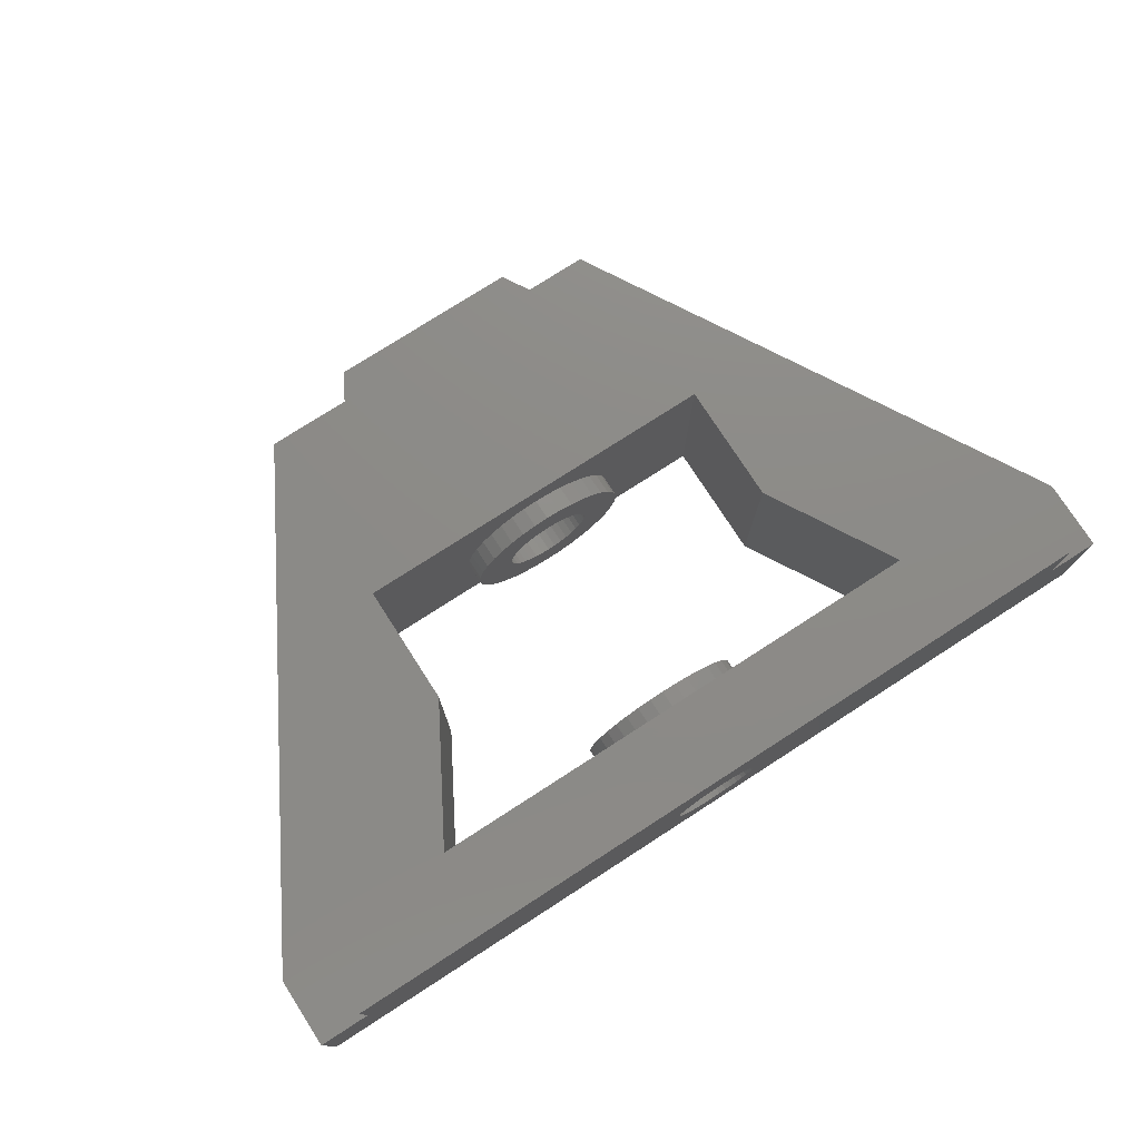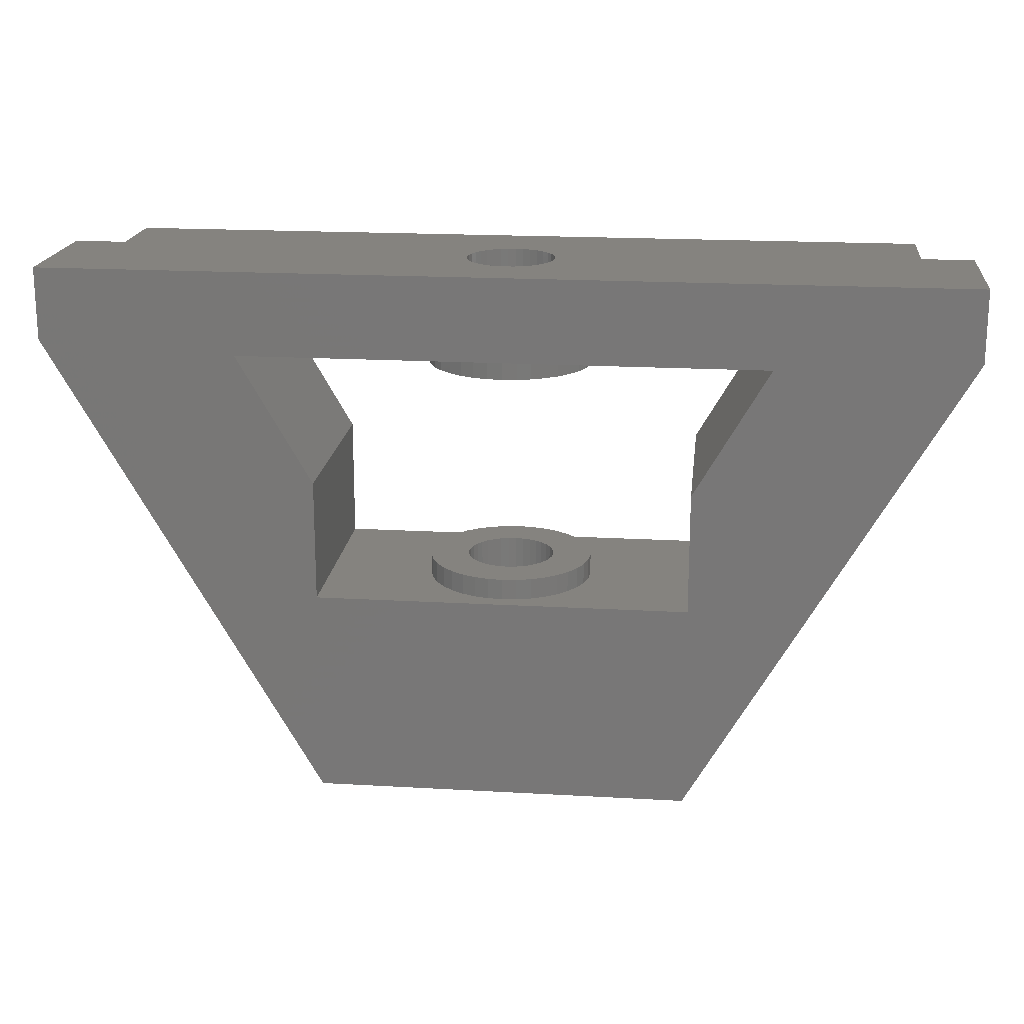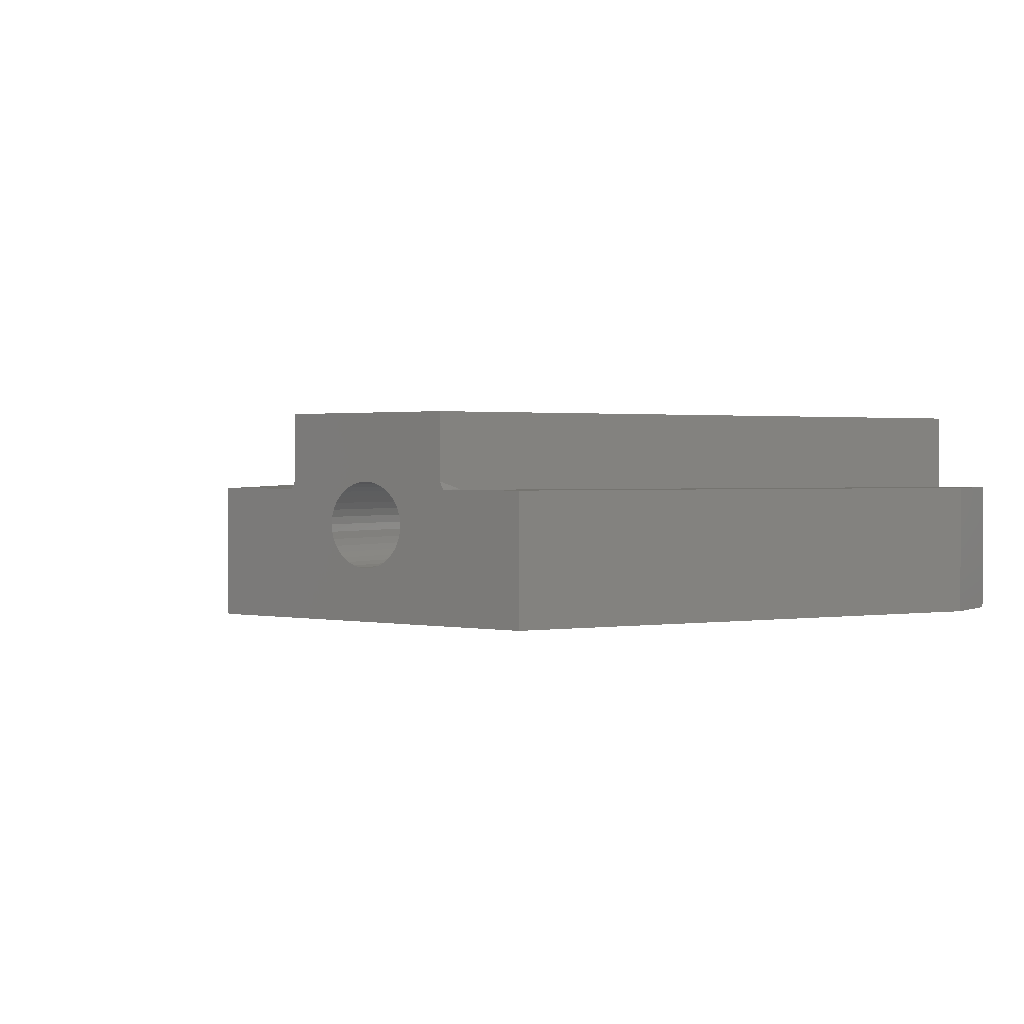
<metadata>
{"format":"stl","ext":"stl","renderer":"f3d","projection":"perspective","resolution":1024,"background":"white","views":[{"elev":76.5,"azim":147.2,"up":"+Z"},{"elev":18.7,"azim":-173.7,"up":"+Y"},{"elev":1.4,"azim":33.5,"up":"+Z"}]}
</metadata>
<code>
# stl→obj: 350 verts, 708 faces
v 9 -10.19 -3.25
v 12.57 -4 7
v 12.57 -4 -3.25
v 9 -10.19 7
v 19.5 1.554e-15 7
v 5.02 -25.08 3.25
v 19.5 7.216e-16 3.25
v 4.489 -26 7
v 4.976 -25.16 3.311
v 4.489 -26 3.66
v -9 -10.19 7
v -12.57 -4 7
v -9 -16 7
v -19.5 1.554e-15 7
v 9 -16 7
v 6.475 -16 7
v -4.489 -26 7
v -6.475 -16 7
v 22 -3.464 -3.25
v 22 -7.216e-16 -3.25
v 9 -16 -3.25
v 8.989 -26 -3.25
v 7.011 -16 -3.25
v -4.489 -26 -3.25
v -7.011 -16 -3.25
v -9 -16 -3.25
v -12.57 -4 -3.25
v -9 -10.19 -3.25
v -19.5 -7.216e-16 -3.25
v 22 -3.464 3.25
v 22 7.216e-16 3.25
v 8.989 -26 3.25
v 4.808 -25.67 3.25
v 4.68 -26 3.25
v -5.02 -25.08 3.25
v -19.5 7.216e-16 3.25
v -4.976 -25.16 3.311
v -4.489 -26 3.66
v -4.808 -25.67 3.25
v -8.989 -26 3.25
v -4.68 -26 3.25
v -22 -3.464 3.25
v -22 7.216e-16 3.25
v -8.989 -26 -3.25
v -22 -3.464 -3.25
v -22 -7.216e-16 -3.25
v 0 -4 5.5
v -0.6946 -4 5.439
v -1.368 -4 5.259
v -2 -4 4.964
v -2.571 -4 4.564
v -3.064 -4 4.071
v -3.464 -4 3.5
v -3.759 -4 2.868
v -3.939 -4 2.195
v -4 -4 1.5
v -3.939 -4 0.8054
v -3.759 -4 0.1319
v -3.464 -4 -0.5
v -3.064 -4 -1.071
v -0.6946 -4 -2.439
v 0 -4 -2.5
v -1.368 -4 -2.259
v -2 -4 -1.964
v -2.571 -4 -1.564
v 0.6946 -4 5.439
v 1.368 -4 5.259
v 2 -4 4.964
v 2.571 -4 4.564
v 3.064 -4 4.071
v 3.464 -4 3.5
v 3.759 -4 2.868
v 3.939 -4 2.195
v 4 -4 1.5
v 3.939 -4 0.8054
v 3.759 -4 0.1319
v 3.464 -4 -0.5
v 3.064 -4 -1.071
v 2.571 -4 -1.564
v 2 -4 -1.964
v 1.368 -4 -2.259
v 0.6946 -4 -2.439
v 1.628 6.364e-16 2.866
v 1.366 6.945e-16 3.128
v 1.84 5.69e-16 2.562
v 1.997 4.944e-16 2.227
v 2.093 4.15e-16 1.869
v 2.125 3.331e-16 1.5
v 2.093 2.511e-16 1.131
v 1.997 1.717e-16 0.7732
v 1.84 9.714e-17 0.4375
v 1.628 2.977e-17 0.1341
v 1.366 -2.839e-17 -0.1278
v 1.062 -7.556e-17 -0.3403
v 0.7268 -1.103e-16 -0.4968
v 0.369 -1.316e-16 -0.5927
v 0 -1.388e-16 -0.625
v 0 8.049e-16 3.625
v 0.369 7.977e-16 3.593
v 0.7268 7.765e-16 3.497
v 1.062 7.417e-16 3.34
v -0.369 7.977e-16 3.593
v -0.7268 7.765e-16 3.497
v -1.062 7.417e-16 3.34
v -1.366 6.945e-16 3.128
v -1.628 6.364e-16 2.866
v -1.84 5.69e-16 2.562
v -1.997 4.944e-16 2.227
v -2.093 4.15e-16 1.869
v -2.125 3.331e-16 1.5
v -2.093 2.511e-16 1.131
v -1.997 1.717e-16 0.7732
v -1.84 9.714e-17 0.4375
v -1.628 2.977e-17 0.1341
v -1.366 -2.839e-17 -0.1278
v -1.062 -7.556e-17 -0.3403
v -0.7268 -1.103e-16 -0.4968
v -0.369 -1.316e-16 -0.5927
v 3.464 -16 3.5
v 3.759 -15 2.868
v 3.464 -15 3.5
v 3.759 -16 2.868
v 3.464 -5 3.5
v 3.759 -5 2.868
v 3.064 -16 4.071
v 3.064 -15 4.071
v 3.064 -5 4.071
v 0.6946 -15 5.439
v 1.368 -16 5.259
v 1.368 -15 5.259
v 0.6946 -16 5.439
v 1.368 -5 5.259
v 0.6946 -5 5.439
v -2 -15 4.964
v -1.368 -16 5.259
v -1.368 -15 5.259
v -2 -16 4.964
v -1.368 -5 5.259
v -2 -5 4.964
v -3.939 -16 2.195
v -3.759 -15 2.868
v -3.939 -15 2.195
v -3.759 -16 2.868
v -3.939 -5 2.195
v -3.759 -5 2.868
v 4 -16 1.5
v 3.939 -15 0.8054
v 4 -15 1.5
v 3.939 -16 0.8054
v 4 -5 1.5
v 3.939 -5 0.8054
v 0.6946 -16 -2.439
v 1.368 -15 -2.259
v 1.368 -16 -2.259
v 0.6946 -15 -2.439
v 0.6946 -5 -2.439
v 1.368 -5 -2.259
v 3.939 -15 2.195
v 3.939 -16 2.195
v 3.939 -5 2.195
v 2.571 -16 4.564
v 2.571 -15 4.564
v 2.571 -5 4.564
v -0.6946 -15 5.439
v 0 -16 5.5
v 0 -15 5.5
v -0.6946 -16 5.439
v 0 -5 5.5
v -0.6946 -5 5.439
v 2 -15 4.964
v 2 -16 4.964
v 2 -5 4.964
v -3.939 -16 0.8054
v -4 -15 1.5
v -3.939 -15 0.8054
v -4 -16 1.5
v -3.939 -5 0.8054
v -4 -5 1.5
v -3.464 -16 3.5
v -3.064 -15 4.071
v -3.464 -15 3.5
v -3.064 -16 4.071
v -3.464 -5 3.5
v -3.064 -5 4.071
v -2.571 -15 4.564
v -2.571 -16 4.564
v -2.571 -5 4.564
v 2 -16 -1.964
v 2.571 -15 -1.564
v 2.571 -16 -1.564
v 2 -15 -1.964
v 2 -5 -1.964
v 2.571 -5 -1.564
v 3.759 -15 0.1319
v 3.759 -16 0.1319
v 3.759 -5 0.1319
v 3.464 -16 -0.5
v 3.064 -15 -1.071
v 3.464 -15 -0.5
v 3.064 -16 -1.071
v 3.464 -5 -0.5
v 3.064 -5 -1.071
v -0.6946 -16 -2.439
v 0 -15 -2.5
v 0 -16 -2.5
v -0.6946 -15 -2.439
v -0.6946 -5 -2.439
v 0 -5 -2.5
v -3.759 -16 0.1319
v -3.759 -15 0.1319
v -3.759 -5 0.1319
v -2.571 -16 -1.564
v -2 -15 -1.964
v -2 -16 -1.964
v -2.571 -15 -1.564
v -2.571 -5 -1.564
v -2 -5 -1.964
v -1.368 -16 -2.259
v -1.368 -15 -2.259
v -1.368 -5 -2.259
v -3.464 -16 -0.5
v -3.464 -15 -0.5
v -3.464 -5 -0.5
v -3.064 -15 -1.071
v -3.064 -16 -1.071
v -3.064 -5 -1.071
v 6.511 -16 6.964
v 7.361 -16 5.75
v 7.987 -16 4.407
v 8.371 -16 2.976
v 8.5 -16 1.5
v 8.371 -16 0.02399
v 7.987 -16 -1.407
v 7.361 -16 -2.75
v -6.511 -16 6.964
v -7.361 -16 5.75
v -7.987 -16 4.407
v -8.371 -16 2.976
v -8.5 -16 1.5
v -8.371 -16 0.02399
v -7.987 -16 -1.407
v -7.361 -16 -2.75
v 0 -5 3.625
v -0.369 -5 3.593
v -0.7268 -5 3.497
v 0.369 -5 3.593
v -1.062 -5 3.34
v -1.366 -5 3.128
v 0.7268 -5 3.497
v -1.628 -5 2.866
v -1.84 -5 2.562
v -1.997 -5 2.227
v -2.093 -5 1.869
v -2.125 -5 1.5
v -2.093 -5 1.131
v -1.997 -5 0.7732
v -1.84 -5 0.4375
v -1.628 -5 0.1341
v -1.366 -5 -0.1278
v -1.062 -5 -0.3403
v -0.7268 -5 -0.4968
v 1.062 -5 3.34
v 1.366 -5 3.128
v 1.628 -5 2.866
v 1.84 -5 2.562
v 1.997 -5 2.227
v 2.093 -5 1.869
v 2.125 -5 1.5
v 2.093 -5 1.131
v 1.997 -5 0.7732
v 1.84 -5 0.4375
v 1.628 -5 0.1341
v 1.366 -5 -0.1278
v 1.062 -5 -0.3403
v 0.7268 -5 -0.4968
v 0.369 -5 -0.5927
v 0 -5 -0.625
v -0.369 -5 -0.5927
v 0 -15 3.625
v 0.369 -15 3.593
v 0.7268 -15 3.497
v -0.369 -15 3.593
v 1.062 -15 3.34
v 1.366 -15 3.128
v -0.7268 -15 3.497
v 1.628 -15 2.866
v 1.84 -15 2.562
v 1.997 -15 2.227
v 2.093 -15 1.869
v 2.125 -15 1.5
v 2.093 -15 1.131
v 1.997 -15 0.7732
v 1.84 -15 0.4375
v 1.628 -15 0.1341
v 1.366 -15 -0.1278
v 1.062 -15 -0.3403
v 0.7268 -15 -0.4968
v -1.062 -15 3.34
v -1.366 -15 3.128
v -1.628 -15 2.866
v -1.84 -15 2.562
v -1.997 -15 2.227
v -2.093 -15 1.869
v -2.125 -15 1.5
v -2.093 -15 1.131
v -1.997 -15 0.7732
v -1.84 -15 0.4375
v -1.628 -15 0.1341
v -1.366 -15 -0.1278
v -1.062 -15 -0.3403
v -0.7268 -15 -0.4968
v -0.369 -15 -0.5927
v 0 -15 -0.625
v 0.369 -15 -0.5927
v -1.628 -26 2.866
v -1.366 -26 3.128
v -1.84 -26 2.562
v -1.997 -26 2.227
v -2.093 -26 1.869
v -2.125 -26 1.5
v -2.093 -26 1.131
v -1.997 -26 0.7732
v -1.84 -26 0.4375
v -1.628 -26 0.1341
v -1.366 -26 -0.1278
v -1.062 -26 -0.3403
v -0.7268 -26 -0.4968
v -0.369 -26 -0.5927
v -1.062 -26 3.34
v 0 -26 3.625
v -0.369 -26 3.593
v 0.369 -26 3.593
v -0.7268 -26 3.497
v 0.7268 -26 3.497
v 1.062 -26 3.34
v 1.366 -26 3.128
v 1.628 -26 2.866
v 1.84 -26 2.562
v 1.997 -26 2.227
v 2.093 -26 1.869
v 2.125 -26 1.5
v 2.093 -26 1.131
v 1.997 -26 0.7732
v 1.84 -26 0.4375
v 1.628 -26 0.1341
v 1.366 -26 -0.1278
v 1.062 -26 -0.3403
v 0.7268 -26 -0.4968
v 0 -26 -0.625
v 0.369 -26 -0.5927
f 1 2 3
f 2 1 4
f 5 6 7
f 8 6 5
f 6 8 9
f 9 8 10
f 11 12 13
f 5 12 2
f 12 5 14
f 15 2 4
f 2 15 5
f 15 8 5
f 16 8 15
f 16 17 8
f 18 17 16
f 13 17 18
f 13 14 17
f 14 13 12
f 19 3 20
f 1 19 21
f 22 21 19
f 22 23 21
f 24 23 22
f 24 25 23
f 24 26 25
f 26 27 28
f 26 29 27
f 29 26 24
f 29 3 27
f 3 29 20
f 19 1 3
f 7 30 31
f 6 30 7
f 30 6 32
f 33 32 6
f 32 33 34
f 32 19 30
f 19 32 22
f 11 27 12
f 27 11 28
f 35 14 36
f 17 35 37
f 17 37 38
f 35 17 14
f 39 40 41
f 35 40 39
f 42 35 36
f 42 36 43
f 35 42 40
f 44 29 24
f 45 29 44
f 29 45 46
f 44 42 45
f 42 44 40
f 12 47 2
f 12 48 47
f 12 49 48
f 12 50 49
f 12 51 50
f 12 52 51
f 12 53 52
f 12 54 53
f 12 55 54
f 12 56 55
f 27 56 12
f 56 27 57
f 57 27 58
f 58 27 59
f 59 27 60
f 61 27 62
f 63 27 61
f 64 27 63
f 65 27 64
f 60 27 65
f 66 2 47
f 67 2 66
f 68 2 67
f 69 2 68
f 70 2 69
f 71 2 70
f 72 2 71
f 73 2 72
f 74 2 73
f 3 74 75
f 3 75 76
f 3 76 77
f 3 77 78
f 3 78 79
f 74 3 2
f 80 3 79
f 81 3 80
f 82 3 81
f 62 3 82
f 3 62 27
f 20 7 31
f 7 83 84
f 7 85 83
f 7 86 85
f 7 87 86
f 7 88 87
f 7 89 88
f 90 7 20
f 7 90 89
f 90 20 91
f 91 20 92
f 92 20 93
f 93 20 94
f 94 20 95
f 96 20 97
f 95 20 96
f 5 98 14
f 5 99 98
f 5 100 99
f 5 101 100
f 84 5 7
f 5 84 101
f 102 14 98
f 103 14 102
f 104 14 103
f 105 14 104
f 106 14 105
f 107 14 106
f 108 14 107
f 14 108 36
f 109 36 108
f 110 36 109
f 111 36 110
f 36 111 29
f 29 111 112
f 29 112 113
f 29 113 114
f 29 114 115
f 29 115 116
f 29 116 117
f 29 117 118
f 29 97 20
f 97 29 118
f 36 29 43
f 43 29 46
f 119 120 121
f 120 119 122
f 123 72 71
f 72 123 124
f 125 121 126
f 121 125 119
f 127 71 70
f 71 127 123
f 128 129 130
f 129 128 131
f 66 132 67
f 132 66 133
f 134 135 136
f 135 134 137
f 50 138 49
f 138 50 139
f 140 141 142
f 141 140 143
f 144 54 55
f 54 144 145
f 146 147 148
f 147 146 149
f 150 75 74
f 75 150 151
f 152 153 154
f 153 152 155
f 156 81 157
f 81 156 82
f 122 158 120
f 158 122 159
f 124 73 72
f 73 124 160
f 161 126 162
f 126 161 125
f 163 70 69
f 70 163 127
f 164 165 166
f 165 164 167
f 48 168 47
f 168 48 169
f 170 161 162
f 161 170 171
f 68 163 69
f 163 68 172
f 173 174 175
f 174 173 176
f 177 56 57
f 56 177 178
f 179 180 181
f 180 179 182
f 183 52 53
f 52 183 184
f 185 137 134
f 137 185 186
f 51 139 50
f 139 51 187
f 136 167 164
f 167 136 135
f 49 169 48
f 169 49 138
f 182 185 180
f 185 182 186
f 184 51 52
f 51 184 187
f 159 148 158
f 148 159 146
f 160 74 73
f 74 160 150
f 188 189 190
f 189 188 191
f 192 79 193
f 79 192 80
f 149 194 147
f 194 149 195
f 151 76 75
f 76 151 196
f 166 131 128
f 131 166 165
f 47 133 66
f 133 47 168
f 130 171 170
f 171 130 129
f 67 172 68
f 172 67 132
f 176 142 174
f 142 176 140
f 178 55 56
f 55 178 144
f 197 198 199
f 198 197 200
f 201 78 77
f 78 201 202
f 195 199 194
f 199 195 197
f 196 77 76
f 77 196 201
f 203 204 205
f 204 203 206
f 207 62 208
f 62 207 61
f 209 175 210
f 175 209 173
f 211 57 58
f 57 211 177
f 143 181 141
f 181 143 179
f 145 53 54
f 53 145 183
f 212 213 214
f 213 212 215
f 216 64 217
f 64 216 65
f 205 155 152
f 155 205 204
f 208 82 156
f 82 208 62
f 218 206 203
f 206 218 219
f 220 61 207
f 61 220 63
f 221 210 222
f 210 221 209
f 223 58 59
f 58 223 211
f 212 224 215
f 224 212 225
f 216 60 65
f 60 216 226
f 225 222 224
f 222 225 221
f 226 59 60
f 59 226 223
f 154 191 188
f 191 154 153
f 157 80 192
f 80 157 81
f 200 189 198
f 189 200 190
f 202 79 78
f 79 202 193
f 214 219 218
f 219 214 213
f 217 63 220
f 63 217 64
f 13 28 11
f 28 13 26
f 16 131 165
f 227 129 131
f 227 171 129
f 227 161 171
f 119 228 229
f 227 125 161
f 228 119 125
f 122 229 230
f 229 122 119
f 230 159 122
f 231 159 230
f 231 146 159
f 231 149 146
f 232 149 231
f 149 232 195
f 233 195 232
f 195 233 197
f 234 197 233
f 23 197 234
f 197 23 200
f 200 23 190
f 190 23 188
f 154 23 152
f 188 23 154
f 131 16 227
f 16 165 18
f 167 18 165
f 125 227 228
f 135 18 167
f 137 18 135
f 186 18 137
f 182 18 186
f 18 182 235
f 235 182 236
f 179 236 182
f 236 179 237
f 143 237 179
f 237 143 238
f 140 238 143
f 176 238 140
f 176 239 238
f 173 239 176
f 240 173 209
f 173 240 239
f 241 209 221
f 25 221 225
f 209 241 240
f 25 225 212
f 25 212 214
f 25 214 218
f 25 218 203
f 221 242 241
f 25 203 205
f 152 23 205
f 25 205 23
f 221 25 242
f 15 227 16
f 15 228 227
f 15 229 228
f 15 230 229
f 15 231 230
f 21 231 15
f 231 21 232
f 21 233 232
f 21 234 233
f 234 21 23
f 235 13 18
f 236 13 235
f 237 13 236
f 238 13 237
f 239 13 238
f 26 239 240
f 239 26 13
f 241 26 240
f 242 26 241
f 26 242 25
f 21 4 1
f 4 21 15
f 243 168 169
f 244 169 138
f 168 243 133
f 245 138 139
f 246 133 243
f 247 139 187
f 133 246 132
f 248 187 184
f 249 132 246
f 132 249 172
f 169 244 243
f 250 184 183
f 138 245 244
f 139 247 245
f 187 248 247
f 251 183 145
f 184 250 248
f 183 251 250
f 145 252 251
f 144 252 145
f 144 253 252
f 178 253 144
f 178 254 253
f 178 255 254
f 177 255 178
f 177 256 255
f 211 256 177
f 256 211 257
f 223 257 211
f 257 223 258
f 226 258 223
f 258 226 259
f 216 259 226
f 259 216 260
f 217 260 216
f 260 217 261
f 262 172 249
f 172 262 163
f 263 163 262
f 163 263 127
f 264 127 263
f 127 264 123
f 265 123 264
f 123 265 124
f 266 124 265
f 266 160 124
f 267 160 266
f 268 160 267
f 268 150 160
f 269 150 268
f 269 151 150
f 270 151 269
f 196 270 271
f 201 271 272
f 270 196 151
f 202 272 273
f 193 273 274
f 192 274 275
f 271 201 196
f 157 275 276
f 156 276 277
f 220 261 217
f 272 202 201
f 261 220 278
f 273 193 202
f 207 278 220
f 274 192 193
f 278 207 277
f 275 157 192
f 208 277 207
f 276 156 157
f 277 208 156
f 279 166 128
f 280 128 130
f 166 279 164
f 281 130 170
f 282 164 279
f 283 170 162
f 164 282 136
f 284 162 126
f 285 136 282
f 136 285 134
f 128 280 279
f 286 126 121
f 130 281 280
f 170 283 281
f 162 284 283
f 287 121 120
f 126 286 284
f 121 287 286
f 120 288 287
f 158 288 120
f 158 289 288
f 148 289 158
f 148 290 289
f 148 291 290
f 147 291 148
f 147 292 291
f 194 292 147
f 292 194 293
f 199 293 194
f 293 199 294
f 198 294 199
f 294 198 295
f 189 295 198
f 295 189 296
f 191 296 189
f 296 191 297
f 298 134 285
f 134 298 185
f 299 185 298
f 185 299 180
f 300 180 299
f 180 300 181
f 301 181 300
f 181 301 141
f 302 141 301
f 302 142 141
f 303 142 302
f 304 142 303
f 304 174 142
f 305 174 304
f 305 175 174
f 306 175 305
f 210 306 307
f 222 307 308
f 306 210 175
f 224 308 309
f 215 309 310
f 213 310 311
f 307 222 210
f 219 311 312
f 206 312 313
f 153 297 191
f 308 224 222
f 297 153 314
f 309 215 224
f 155 314 153
f 310 213 215
f 314 155 313
f 311 219 213
f 204 313 155
f 312 206 219
f 313 204 206
f 44 41 40
f 41 315 316
f 41 317 315
f 41 318 317
f 41 319 318
f 41 320 319
f 41 321 320
f 322 41 24
f 41 322 321
f 322 24 323
f 323 24 324
f 324 24 325
f 325 24 326
f 327 24 328
f 326 24 327
f 41 44 24
f 329 17 38
f 330 17 331
f 332 8 330
f 17 330 8
f 17 333 331
f 17 329 333
f 316 38 41
f 38 316 329
f 334 8 332
f 335 8 334
f 8 335 10
f 336 10 335
f 337 10 336
f 338 10 337
f 339 10 338
f 10 339 34
f 340 34 339
f 341 34 340
f 342 34 341
f 343 34 342
f 34 343 22
f 22 343 344
f 22 344 345
f 22 345 346
f 22 346 347
f 22 347 348
f 328 24 349
f 349 24 350
f 22 350 24
f 350 22 348
f 34 22 32
f 38 39 41
f 39 38 37
f 37 35 39
f 10 33 9
f 33 10 34
f 9 33 6
f 266 85 86
f 85 266 265
f 339 287 288
f 287 339 338
f 265 83 85
f 83 265 264
f 338 286 287
f 286 338 337
f 246 100 249
f 100 246 99
f 332 281 334
f 281 332 280
f 248 104 247
f 104 248 105
f 316 298 329
f 298 316 299
f 252 109 108
f 109 252 253
f 318 303 302
f 303 318 319
f 269 88 89
f 88 269 268
f 342 290 291
f 290 342 341
f 96 275 95
f 275 96 276
f 314 348 297
f 348 314 350
f 267 86 87
f 86 267 266
f 340 288 289
f 288 340 339
f 244 98 243
f 98 244 102
f 331 279 330
f 279 331 282
f 249 101 262
f 101 249 100
f 334 283 335
f 283 334 281
f 254 111 110
f 111 254 255
f 320 305 304
f 305 320 321
f 251 108 107
f 108 251 252
f 317 302 301
f 302 317 318
f 248 106 105
f 106 248 250
f 316 300 299
f 300 316 315
f 250 107 106
f 107 250 251
f 315 301 300
f 301 315 317
f 268 87 88
f 87 268 267
f 341 289 290
f 289 341 340
f 94 273 93
f 273 94 274
f 296 346 295
f 346 296 347
f 272 91 92
f 91 272 271
f 345 293 294
f 293 345 344
f 118 277 97
f 277 118 278
f 312 349 313
f 349 312 328
f 262 84 263
f 84 262 101
f 335 284 336
f 284 335 283
f 243 99 246
f 99 243 98
f 330 280 332
f 280 330 279
f 253 110 109
f 110 253 254
f 319 304 303
f 304 319 320
f 245 102 244
f 102 245 103
f 333 282 331
f 282 333 285
f 247 103 245
f 103 247 104
f 329 285 333
f 285 329 298
f 117 278 118
f 278 117 261
f 311 328 312
f 328 311 327
f 255 112 111
f 112 255 256
f 321 306 305
f 306 321 322
f 264 84 83
f 84 264 263
f 337 284 286
f 284 337 336
f 270 89 90
f 89 270 269
f 343 291 292
f 291 343 342
f 271 90 91
f 90 271 270
f 344 292 293
f 292 344 343
f 97 276 96
f 276 97 277
f 313 350 314
f 350 313 349
f 116 261 117
f 261 116 260
f 310 327 311
f 327 310 326
f 256 113 112
f 113 256 257
f 322 307 306
f 307 322 323
f 114 259 115
f 259 114 258
f 308 325 309
f 325 308 324
f 257 114 113
f 114 257 258
f 323 308 307
f 308 323 324
f 95 274 94
f 274 95 275
f 297 347 296
f 347 297 348
f 93 272 92
f 272 93 273
f 295 345 294
f 345 295 346
f 115 260 116
f 260 115 259
f 309 326 310
f 326 309 325
f 45 43 46
f 43 45 42
f 30 20 31
f 20 30 19

</code>
